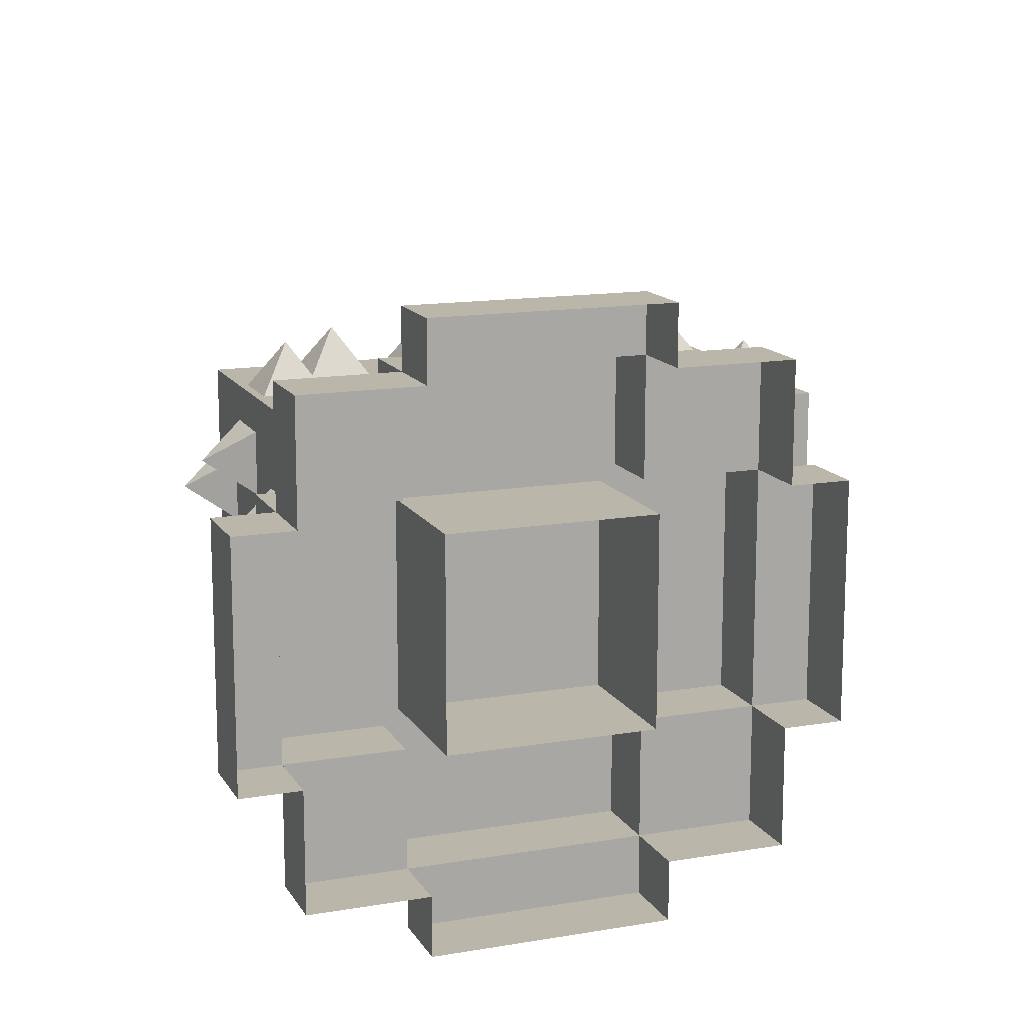
<metadata>
{"format":"obj","ext":"obj","renderer":"f3d","projection":"perspective","resolution":1024,"background":"white","views":[{"elev":14.1,"azim":-20.6,"up":"+Z"}]}
</metadata>
<code>
g Catsle_koluchka_mesh
v -0.2716 1.383 -0.164
v -0.4152 1.478 -0.06835
v -0.2716 1.383 0.02734
v -0.2716 1.383 0.02734
v -0.4152 1.478 -0.06835
v -0.2716 1.574 0.02734
v -0.2716 1.574 0.02734
v -0.4152 1.478 -0.06835
v -0.2716 1.574 -0.164
v -0.2716 1.574 -0.164
v -0.4152 1.478 -0.06835
v -0.2716 1.383 -0.164
v -0.2716 1.076 -0.02822
v -0.4152 1.171 0.06747
v -0.2716 1.076 0.1632
v -0.2716 1.076 0.1632
v -0.4152 1.171 0.06747
v -0.2716 1.267 0.1632
v -0.2716 1.267 0.1632
v -0.4152 1.171 0.06747
v -0.2716 1.267 -0.02822
v -0.2716 1.267 -0.02822
v -0.4152 1.171 0.06747
v -0.2716 1.076 -0.02822
v -0.2716 0.6742 -0.1405
v -0.4152 0.7698 -0.04483
v -0.2716 0.6742 0.05086
v -0.2716 0.6742 0.05086
v -0.4152 0.7698 -0.04483
v -0.2716 0.8655 0.05086
v -0.2716 0.8655 0.05086
v -0.4152 0.7698 -0.04483
v -0.2716 0.8655 -0.1405
v -0.2716 0.8655 -0.1405
v -0.4152 0.7698 -0.04483
v -0.2716 0.6742 -0.1405
v -0.1405 1.078 0.2716
v -0.04483 1.173 0.4152
v 0.05086 1.078 0.2716
v 0.05086 1.078 0.2716
v -0.04483 1.173 0.4152
v 0.05086 1.269 0.2716
v 0.05086 1.269 0.2716
v -0.04483 1.173 0.4152
v -0.1405 1.269 0.2716
v -0.1405 1.269 0.2716
v -0.04483 1.173 0.4152
v -0.1405 1.078 0.2716
v 0.01931 0.6893 0.2716
v 0.115 0.785 0.4152
v 0.2107 0.6893 0.2716
v 0.2107 0.6893 0.2716
v 0.115 0.785 0.4152
v 0.2107 0.8807 0.2716
v 0.2107 0.8807 0.2716
v 0.115 0.785 0.4152
v 0.01931 0.8807 0.2716
v 0.01931 0.8807 0.2716
v 0.115 0.785 0.4152
v 0.01931 0.6893 0.2716
v 0.2716 1.192 0.1632
v 0.4152 1.288 0.06747
v 0.2716 1.192 -0.02822
v 0.2716 1.192 -0.02822
v 0.4152 1.288 0.06747
v 0.2716 1.384 -0.02822
v 0.2716 1.384 -0.02822
v 0.4152 1.288 0.06747
v 0.2716 1.384 0.1632
v 0.2716 1.384 0.1632
v 0.4152 1.288 0.06747
v 0.2716 1.192 0.1632
v 0.2716 0.6987 0.05086
v 0.4152 0.7944 -0.04483
v 0.2716 0.6987 -0.1405
v 0.2716 0.6987 -0.1405
v 0.4152 0.7944 -0.04483
v 0.2716 0.89 -0.1405
v 0.2716 0.89 -0.1405
v 0.4152 0.7944 -0.04483
v 0.2716 0.89 0.05086
v 0.2716 0.89 0.05086
v 0.4152 0.7944 -0.04483
v 0.2716 0.6987 0.05086
v 0.164 1.042 -0.2716
v 0.06835 1.138 -0.4152
v -0.02734 1.042 -0.2716
v -0.02734 1.042 -0.2716
v 0.06835 1.138 -0.4152
v -0.02734 1.234 -0.2716
v -0.02734 1.234 -0.2716
v 0.06835 1.138 -0.4152
v 0.164 1.234 -0.2716
v 0.164 1.234 -0.2716
v 0.06835 1.138 -0.4152
v 0.164 1.042 -0.2716
v -0.01914 1.348 -0.2716
v -0.1148 1.444 -0.4152
v -0.2105 1.348 -0.2716
v -0.2105 1.348 -0.2716
v -0.1148 1.444 -0.4152
v -0.2105 1.54 -0.2716
v -0.2105 1.54 -0.2716
v -0.1148 1.444 -0.4152
v -0.01914 1.54 -0.2716
v -0.01914 1.54 -0.2716
v -0.1148 1.444 -0.4152
v -0.01914 1.348 -0.2716
v 0.03069 0.6143 -0.2716
v -0.065 0.71 -0.4152
v -0.1607 0.6143 -0.2716
v -0.1607 0.6143 -0.2716
v -0.065 0.71 -0.4152
v -0.1607 0.8057 -0.2716
v -0.1607 0.8057 -0.2716
v -0.065 0.71 -0.4152
v 0.03069 0.8057 -0.2716
v 0.03069 0.8057 -0.2716
v -0.065 0.71 -0.4152
v 0.03069 0.6143 -0.2716
v -0.04206 1.93 0.2714
v 0.05363 2.025 0.4149
v 0.1493 1.93 0.2714
v 0.1493 1.93 0.2714
v 0.05363 2.025 0.4149
v 0.1493 2.121 0.2714
v 0.1493 2.121 0.2714
v 0.05363 2.025 0.4149
v -0.04206 2.121 0.2714
v -0.04206 2.121 0.2714
v 0.05363 2.025 0.4149
v -0.04206 1.93 0.2714
v -0.2716 1.984 -0.164
v -0.4152 2.08 -0.06835
v -0.2716 1.984 0.02734
v -0.2716 1.984 0.02734
v -0.4152 2.08 -0.06835
v -0.2716 2.175 0.02734
v -0.2716 2.175 0.02734
v -0.4152 2.08 -0.06835
v -0.2716 2.175 -0.164
v -0.2716 2.175 -0.164
v -0.4152 2.08 -0.06835
v -0.2716 1.984 -0.164
v -0.2716 1.735 -0.02822
v -0.4152 1.831 0.06747
v -0.2716 1.735 0.1632
v -0.2716 1.735 0.1632
v -0.4152 1.831 0.06747
v -0.2716 1.926 0.1632
v -0.2716 1.926 0.1632
v -0.4152 1.831 0.06747
v -0.2716 1.926 -0.02822
v -0.2716 1.926 -0.02822
v -0.4152 1.831 0.06747
v -0.2716 1.735 -0.02822
v -0.2457 1.724 0.2716
v -0.15 1.82 0.4152
v -0.05431 1.724 0.2716
v -0.05431 1.724 0.2716
v -0.15 1.82 0.4152
v -0.05431 1.916 0.2716
v -0.05431 1.916 0.2716
v -0.15 1.82 0.4152
v -0.2457 1.916 0.2716
v -0.2457 1.916 0.2716
v -0.15 1.82 0.4152
v -0.2457 1.724 0.2716
v 0.07431 1.479 0.2716
v 0.17 1.575 0.4152
v 0.2657 1.479 0.2716
v 0.2657 1.479 0.2716
v 0.17 1.575 0.4152
v 0.2657 1.671 0.2716
v 0.2657 1.671 0.2716
v 0.17 1.575 0.4152
v 0.07431 1.671 0.2716
v 0.07431 1.671 0.2716
v 0.17 1.575 0.4152
v 0.07431 1.479 0.2716
v 0.164 1.712 -0.2716
v 0.06835 1.808 -0.4152
v -0.02734 1.712 -0.2716
v -0.02734 1.712 -0.2716
v 0.06835 1.808 -0.4152
v -0.02734 1.904 -0.2716
v -0.02734 1.904 -0.2716
v 0.06835 1.808 -0.4152
v 0.164 1.904 -0.2716
v 0.164 1.904 -0.2716
v 0.06835 1.808 -0.4152
v 0.164 1.712 -0.2716
v 0.05086 1.939 -0.2716
v -0.04483 2.034 -0.4152
v -0.1405 1.939 -0.2716
v -0.1405 1.939 -0.2716
v -0.04483 2.034 -0.4152
v -0.1405 2.13 -0.2716
v -0.1405 2.13 -0.2716
v -0.04483 2.034 -0.4152
v 0.05086 2.13 -0.2716
v 0.05086 2.13 -0.2716
v -0.04483 2.034 -0.4152
v 0.05086 1.939 -0.2716
v 0.4152 1.88 0.2714
v 0.3195 1.975 0.4149
v 0.4152 2.071 0.2714
v 0.4152 2.071 0.2714
v 0.3195 1.975 0.4149
v 0.2238 2.071 0.2714
v 0.2238 2.071 0.2714
v 0.3195 1.975 0.4149
v 0.2238 1.88 0.2714
v 0.2238 1.88 0.2714
v 0.3195 1.975 0.4149
v 0.4152 1.88 0.2714
v 0.5634 1.589 -0.02822
v 0.4677 1.445 0.06747
v 0.5634 1.589 0.1632
v 0.5634 1.589 0.1632
v 0.4677 1.445 0.06747
v 0.372 1.589 0.1632
v 0.372 1.589 0.1632
v 0.4677 1.445 0.06747
v 0.372 1.589 -0.02822
v 0.372 1.589 -0.02822
v 0.4677 1.445 0.06747
v 0.5634 1.589 -0.02822
v 0.6847 1.642 0.2716
v 0.589 1.737 0.4152
v 0.6847 1.833 0.2716
v 0.6847 1.833 0.2716
v 0.589 1.737 0.4152
v 0.4933 1.833 0.2716
v 0.4933 1.833 0.2716
v 0.589 1.737 0.4152
v 0.4933 1.642 0.2716
v 0.4933 1.642 0.2716
v 0.589 1.737 0.4152
v 0.6847 1.642 0.2716
v 0.1007 2.173 -0.01431
v 0.005 2.316 -0.11
v 0.1007 2.173 -0.2057
v 0.1007 2.173 -0.2057
v 0.005 2.316 -0.11
v -0.09069 2.173 -0.2057
v -0.09069 2.173 -0.2057
v 0.005 2.316 -0.11
v -0.09069 2.173 -0.01431
v -0.09069 2.173 -0.01431
v 0.005 2.316 -0.11
v 0.1007 2.173 -0.01431
v 0.7526 2.173 0.1309
v 0.6569 2.316 0.03517
v 0.7526 2.173 -0.06052
v 0.7526 2.173 -0.06052
v 0.6569 2.316 0.03517
v 0.5612 2.173 -0.06052
v 0.5612 2.173 -0.06052
v 0.6569 2.316 0.03517
v 0.5612 2.173 0.1309
v 0.5612 2.173 0.1309
v 0.6569 2.316 0.03517
v 0.7526 2.173 0.1309
v 0.691 2.176 -0.2716
v 0.5953 2.08 -0.4152
v 0.691 1.985 -0.2716
v 0.691 1.985 -0.2716
v 0.5953 2.08 -0.4152
v 0.4996 1.985 -0.2716
v 0.4996 1.985 -0.2716
v 0.5953 2.08 -0.4152
v 0.4996 2.176 -0.2716
v 0.4996 2.176 -0.2716
v 0.5953 2.08 -0.4152
v 0.691 2.176 -0.2716
v 0.4357 2.063 -0.2716
v 0.34 1.967 -0.4152
v 0.4357 1.872 -0.2716
v 0.4357 1.872 -0.2716
v 0.34 1.967 -0.4152
v 0.2443 1.872 -0.2716
v 0.2443 1.872 -0.2716
v 0.34 1.967 -0.4152
v 0.2443 2.063 -0.2716
v 0.2443 2.063 -0.2716
v 0.34 1.967 -0.4152
v 0.4357 2.063 -0.2716
v 0.8657 1.939 0.2716
v 0.77 2.035 0.4152
v 0.8657 2.131 0.2716
v 0.8657 2.131 0.2716
v 0.77 2.035 0.4152
v 0.6743 2.131 0.2716
v 0.6743 2.131 0.2716
v 0.77 2.035 0.4152
v 0.6743 1.939 0.2716
v 0.6743 1.939 0.2716
v 0.77 2.035 0.4152
v 0.8657 1.939 0.2716
v 1.276 1.985 0.2716
v 1.18 2.08 0.4152
v 1.276 2.176 0.2716
v 1.276 2.176 0.2716
v 1.18 2.08 0.4152
v 1.084 2.176 0.2716
v 1.084 2.176 0.2716
v 1.18 2.08 0.4152
v 1.084 1.985 0.2716
v 1.084 1.985 0.2716
v 1.18 2.08 0.4152
v 1.276 1.985 0.2716
v 1.196 2.173 -0.02431
v 1.1 2.316 -0.12
v 1.196 2.173 -0.2157
v 1.196 2.173 -0.2157
v 1.1 2.316 -0.12
v 1.004 2.173 -0.2157
v 1.004 2.173 -0.2157
v 1.1 2.316 -0.12
v 1.004 2.173 -0.02431
v 1.004 2.173 -0.02431
v 1.1 2.316 -0.12
v 1.196 2.173 -0.02431
v 0.962 1.866 -0.2716
v 0.8664 1.77 -0.4152
v 0.962 1.675 -0.2716
v 0.962 1.675 -0.2716
v 0.8664 1.77 -0.4152
v 0.7707 1.675 -0.2716
v 0.7707 1.675 -0.2716
v 0.8664 1.77 -0.4152
v 0.7707 1.866 -0.2716
v 0.7707 1.866 -0.2716
v 0.8664 1.77 -0.4152
v 0.962 1.866 -0.2716
v 1.211 2.063 -0.2716
v 1.115 1.967 -0.4152
v 1.211 1.872 -0.2716
v 1.211 1.872 -0.2716
v 1.115 1.967 -0.4152
v 1.02 1.872 -0.2716
v 1.02 1.872 -0.2716
v 1.115 1.967 -0.4152
v 1.02 2.063 -0.2716
v 1.02 2.063 -0.2716
v 1.115 1.967 -0.4152
v 1.211 2.063 -0.2716
v 1.296 1.608 -0.02822
v 1.44 1.513 0.06747
v 1.296 1.608 0.1632
v 1.296 1.608 0.1632
v 1.44 1.513 0.06747
v 1.296 1.417 0.1632
v 1.296 1.417 0.1632
v 1.44 1.513 0.06747
v 1.296 1.417 -0.02822
v 1.296 1.417 -0.02822
v 1.44 1.513 0.06747
v 1.296 1.608 -0.02822
v 1.296 1.936 -0.1405
v 1.44 1.841 -0.04483
v 1.296 1.936 0.05086
v 1.296 1.936 0.05086
v 1.44 1.841 -0.04483
v 1.296 1.745 0.05086
v 1.296 1.745 0.05086
v 1.44 1.841 -0.04483
v 1.296 1.745 -0.1405
v 1.296 1.745 -0.1405
v 1.44 1.841 -0.04483
v 1.296 1.936 -0.1405
v 1.251 1.461 0.2716
v 1.155 1.365 0.4152
v 1.059 1.461 0.2716
v 1.059 1.461 0.2716
v 1.155 1.365 0.4152
v 1.059 1.269 0.2716
v 1.059 1.269 0.2716
v 1.155 1.365 0.4152
v 1.251 1.269 0.2716
v 1.251 1.269 0.2716
v 1.155 1.365 0.4152
v 1.251 1.461 0.2716
v 1.052 1.791 0.2716
v 0.956 1.696 0.4152
v 0.8603 1.791 0.2716
v 0.8603 1.791 0.2716
v 0.956 1.696 0.4152
v 0.8603 1.6 0.2716
v 0.8603 1.6 0.2716
v 0.956 1.696 0.4152
v 1.052 1.6 0.2716
v 1.052 1.6 0.2716
v 0.956 1.696 0.4152
v 1.052 1.791 0.2716
v 0.7527 1.491 0.05086
v 0.6092 1.395 -0.04483
v 0.7527 1.491 -0.1405
v 0.7527 1.491 -0.1405
v 0.6092 1.395 -0.04483
v 0.7527 1.3 -0.1405
v 0.7527 1.3 -0.1405
v 0.6092 1.395 -0.04483
v 0.7527 1.3 0.05086
v 0.7527 1.3 0.05086
v 0.6092 1.395 -0.04483
v 0.7527 1.491 0.05086
v 0.7793 1.426 -0.2716
v 0.875 1.33 -0.4152
v 0.9707 1.426 -0.2716
v 0.9707 1.426 -0.2716
v 0.875 1.33 -0.4152
v 0.9707 1.234 -0.2716
v 0.9707 1.234 -0.2716
v 0.875 1.33 -0.4152
v 0.7793 1.234 -0.2716
v 0.7793 1.234 -0.2716
v 0.875 1.33 -0.4152
v 0.7793 1.426 -0.2716
v 1.039 1.656 -0.2716
v 1.135 1.56 -0.4152
v 1.231 1.656 -0.2716
v 1.231 1.656 -0.2716
v 1.135 1.56 -0.4152
v 1.231 1.464 -0.2716
v 1.231 1.464 -0.2716
v 1.135 1.56 -0.4152
v 1.039 1.464 -0.2716
v 1.039 1.464 -0.2716
v 1.135 1.56 -0.4152
v 1.039 1.656 -0.2716
v -0.2716 2.193 -0.2716
v 1.296 2.193 -0.2716
v 1.296 2.193 0.2716
v -0.2716 2.193 0.2716
v 1.296 2.193 -0.2716
v -0.2716 2.193 -0.2716
v 0.2716 1.589 -0.2716
v 0.7527 1.589 -0.2716
v -0.2716 0 -0.2716
v 0.2716 0 -0.2716
v 1.296 1.202 -0.2716
v 0.7527 1.202 -0.2716
v 0.2716 1.589 0.2716
v 0.7527 1.589 0.2716
v 0.7527 1.589 -0.2716
v 0.2716 1.589 -0.2716
v 1.296 2.193 0.2716
v 0.7527 1.589 0.2716
v 0.2716 1.589 0.2716
v -0.2716 2.193 0.2716
v -0.2716 0 0.2716
v 0.2716 0 0.2716
v 1.296 1.202 0.2716
v 0.7527 1.202 0.2716
v 0.2716 1.589 -0.2716
v 0.2716 0 -0.2716
v 0.2716 0 0.2716
v 0.2716 1.589 0.2716
v -0.2716 2.193 0.2716
v -0.2716 0 0.2716
v -0.2716 0 -0.2716
v -0.2716 2.193 -0.2716
v 1.296 2.193 0.2716
v 1.296 2.193 -0.2716
v 1.296 1.202 -0.2716
v 1.296 1.202 0.2716
v 0.7527 1.589 -0.2716
v 0.7527 1.589 0.2716
v 0.7527 1.202 0.2716
v 0.7527 1.202 -0.2716
v 0.7527 1.202 -0.2716
v 0.7527 1.202 0.2716
v 1.296 1.202 0.2716
v 1.296 1.202 -0.2716
v -0.3125 0.1863 0.3125
v -0.3125 0.1863 0.625
v -0.625 0.1863 0.625
v -0.625 0.1863 0.3125
v 0.625 0.1863 0.3125
v 0.625 0.1863 0.625
v 0.3125 0.1863 0.625
v 0.3125 0.1863 0.3125
v 0.3125 0.1863 -0.7813
v 0.3125 0.1863 -0.625
v -0.3125 0.1863 -0.625
v -0.3125 0.1863 -0.7813
v -0.7813 0.1863 0.3125
v -0.7813 0.1863 -0.3125
v -0.625 0.1863 -0.3125
v -0.625 0.1863 0.3125
v 0.3125 0.1863 0.7812
v -0.3125 0.1863 0.7812
v -0.3125 0.1863 0.625
v 0.3125 0.1863 0.625
v -0.3125 0.1863 -0.625
v -0.3125 0.1863 -0.3125
v -0.625 0.1863 -0.3125
v -0.625 0.1863 -0.625
v 0.3125 0.1863 -0.7813
v -0.3125 0.1863 -0.7813
v -0.3125 7.629e-08 -0.7813
v 0.3125 7.629e-08 -0.7813
v 0.625 0.1863 -0.625
v 0.625 0.1863 -0.3125
v 0.3125 0.1863 -0.3125
v 0.3125 0.1863 -0.625
v -0.3125 0.1863 0.625
v -0.3125 7.629e-08 0.625
v -0.625 7.629e-08 0.625
v -0.625 0.1863 0.625
v 0.3125 0.1863 0.7812
v 0.3125 7.629e-08 0.7812
v -0.3125 7.629e-08 0.7812
v -0.3125 0.1863 0.7812
v 0.625 0.1863 0.625
v 0.625 7.629e-08 0.625
v 0.3125 7.629e-08 0.625
v 0.3125 0.1863 0.625
v 0.625 0.1863 0.3125
v 0.625 7.629e-08 0.3125
v 0.625 7.629e-08 0.625
v 0.625 0.1863 0.625
v 0.625 0.1863 -0.625
v 0.625 7.629e-08 -0.625
v 0.625 7.629e-08 -0.3125
v 0.625 0.1863 -0.3125
v 0.3125 0.1863 -0.625
v 0.3125 7.629e-08 -0.625
v 0.625 7.629e-08 -0.625
v 0.625 0.1863 -0.625
v -0.625 0.1863 -0.625
v -0.625 7.629e-08 -0.625
v -0.3125 7.629e-08 -0.625
v -0.3125 0.1863 -0.625
v -0.625 0.1863 -0.3125
v -0.625 7.629e-08 -0.3125
v -0.625 7.629e-08 -0.625
v -0.625 0.1863 -0.625
v -0.3125 0.3725 0.3125
v -0.3125 0.3725 -0.3125
v 0.3125 0.3725 -0.3125
v 0.3125 0.3725 0.3125
v -0.7813 0.1863 0.3125
v -0.7813 7.629e-08 0.3125
v -0.7813 7.629e-08 -0.3125
v -0.7813 0.1863 -0.3125
v -0.625 0.1863 0.625
v -0.625 7.629e-08 0.625
v -0.625 7.629e-08 0.3125
v -0.625 0.1863 0.3125
v 0.7812 7.629e-08 0.3125
v 0.625 7.629e-08 0.3125
v 0.625 0.1863 0.3125
v 0.7812 0.1863 0.3125
v -0.3125 0.1863 -0.7813
v -0.3125 0.1863 -0.625
v -0.3125 7.629e-08 -0.625
v -0.3125 7.629e-08 -0.7813
v -0.3125 7.629e-08 0.7812
v -0.3125 7.629e-08 0.625
v -0.3125 0.1863 0.625
v -0.3125 0.1863 0.7812
v 0.3125 0.1863 0.7812
v 0.3125 0.1863 0.625
v 0.3125 7.629e-08 0.625
v 0.3125 7.629e-08 0.7812
v 0.3125 7.629e-08 -0.7813
v 0.3125 7.629e-08 -0.625
v 0.3125 0.1863 -0.625
v 0.3125 0.1863 -0.7813
v -0.7813 0.1863 0.3125
v -0.625 0.1863 0.3125
v -0.625 7.629e-08 0.3125
v -0.7813 7.629e-08 0.3125
v 0.7812 0.1863 -0.3125
v 0.625 0.1863 -0.3125
v 0.625 7.629e-08 -0.3125
v 0.7812 7.629e-08 -0.3125
v -0.7813 7.629e-08 -0.3125
v -0.625 7.629e-08 -0.3125
v -0.625 0.1863 -0.3125
v -0.7813 0.1863 -0.3125
v 0.7812 7.629e-08 0.3125
v 0.7812 0.1863 0.3125
v 0.7812 0.1863 -0.3125
v 0.7812 7.629e-08 -0.3125
v 0.7812 0.1863 0.3125
v 0.625 0.1863 0.3125
v 0.625 0.1863 -0.3125
v 0.7812 0.1863 -0.3125
v 0.3125 0.3725 0.625
v 0.3125 0.1863 0.625
v -0.3125 0.1863 0.625
v -0.3125 0.3725 0.625
v 0.3125 0.3725 -0.625
v -0.3125 0.3725 -0.625
v -0.3125 0.1863 -0.625
v 0.3125 0.1863 -0.625
v -0.3125 0.3725 -0.3125
v -0.3125 0.1863 -0.3125
v -0.3125 0.1863 -0.625
v -0.3125 0.3725 -0.625
v 0.3125 0.3725 -0.3125
v -0.3125 0.3725 -0.3125
v -0.3125 0.3725 -0.625
v 0.3125 0.3725 -0.625
v 0.3125 0.3725 0.3125
v 0.625 0.3725 -0.3125
v 0.625 0.3725 0.3125
v 0.3125 0.3725 0.625
v -0.3125 0.3725 0.3125
v -0.3125 0.3725 0.625
v -0.625 0.3725 0.3125
v -0.625 0.3725 -0.3125
v -0.625 0.3725 -0.3125
v -0.625 0.1863 -0.3125
v -0.3125 0.1863 -0.3125
v -0.3125 0.3725 -0.3125
v -0.3125 0.3725 0.3125
v -0.3125 0.1863 0.3125
v -0.625 0.1863 0.3125
v -0.625 0.3725 0.3125
v -0.625 0.3725 0.3125
v -0.625 0.1863 0.3125
v -0.625 0.1863 -0.3125
v -0.625 0.3725 -0.3125
v 0.625 0.3725 0.3125
v 0.625 0.3725 -0.3125
v 0.625 0.1863 -0.3125
v 0.625 0.1863 0.3125
v 0.3125 0.3725 -0.3125
v 0.3125 0.1863 -0.3125
v 0.625 0.1863 -0.3125
v 0.625 0.3725 -0.3125
v -0.3125 0.3725 0.625
v -0.3125 0.1863 0.625
v -0.3125 0.1863 0.3125
v -0.3125 0.3725 0.3125
v 0.3125 0.3725 0.3125
v 0.3125 0.1863 0.3125
v 0.3125 0.1863 0.625
v 0.3125 0.3725 0.625
v 0.625 0.3725 0.3125
v 0.625 0.1863 0.3125
v 0.3125 0.1863 0.3125
v 0.3125 0.3725 0.3125
v 0.3125 0.3725 -0.625
v 0.3125 0.1863 -0.625
v 0.3125 0.1863 -0.3125
v 0.3125 0.3725 -0.3125
g Catsle_koluchka_mesh_0
f 3 2 1
f 6 5 4
f 9 8 7
f 12 11 10
f 15 14 13
f 18 17 16
f 21 20 19
f 24 23 22
f 27 26 25
f 30 29 28
f 33 32 31
f 36 35 34
f 39 38 37
f 42 41 40
f 45 44 43
f 48 47 46
f 51 50 49
f 54 53 52
f 57 56 55
f 60 59 58
f 63 62 61
f 66 65 64
f 69 68 67
f 72 71 70
f 75 74 73
f 78 77 76
f 81 80 79
f 84 83 82
f 87 86 85
f 90 89 88
f 93 92 91
f 96 95 94
f 99 98 97
f 102 101 100
f 105 104 103
f 108 107 106
f 111 110 109
f 114 113 112
f 117 116 115
f 120 119 118
f 123 122 121
f 126 125 124
f 129 128 127
f 132 131 130
f 135 134 133
f 138 137 136
f 141 140 139
f 144 143 142
f 147 146 145
f 150 149 148
f 153 152 151
f 156 155 154
f 159 158 157
f 162 161 160
f 165 164 163
f 168 167 166
f 171 170 169
f 174 173 172
f 177 176 175
f 180 179 178
f 183 182 181
f 186 185 184
f 189 188 187
f 192 191 190
f 195 194 193
f 198 197 196
f 201 200 199
f 204 203 202
f 207 206 205
f 210 209 208
f 213 212 211
f 216 215 214
f 219 218 217
f 222 221 220
f 225 224 223
f 228 227 226
f 231 230 229
f 234 233 232
f 237 236 235
f 240 239 238
f 243 242 241
f 246 245 244
f 249 248 247
f 252 251 250
f 255 254 253
f 258 257 256
f 261 260 259
f 264 263 262
f 267 266 265
f 270 269 268
f 273 272 271
f 276 275 274
f 279 278 277
f 282 281 280
f 285 284 283
f 288 287 286
f 291 290 289
f 294 293 292
f 297 296 295
f 300 299 298
f 303 302 301
f 306 305 304
f 309 308 307
f 312 311 310
f 315 314 313
f 318 317 316
f 321 320 319
f 324 323 322
f 327 326 325
f 330 329 328
f 333 332 331
f 336 335 334
f 339 338 337
f 342 341 340
f 345 344 343
f 348 347 346
f 351 350 349
f 354 353 352
f 357 356 355
f 360 359 358
f 363 362 361
f 366 365 364
f 369 368 367
f 372 371 370
f 375 374 373
f 378 377 376
f 381 380 379
f 384 383 382
f 387 386 385
f 390 389 388
f 393 392 391
f 396 395 394
f 399 398 397
f 402 401 400
f 405 404 403
f 408 407 406
f 411 410 409
f 414 413 412
f 417 416 415
f 420 419 418
f 423 422 421
f 426 425 424
f 429 428 427
f 432 431 430
f 435 434 433
f 436 435 433
f 439 438 437
f 440 439 437
f 438 439 441
f 439 442 441
f 440 437 443
f 444 440 443
f 447 446 445
f 448 447 445
f 451 450 449
f 452 451 449
f 451 452 453
f 454 451 453
f 449 450 455
f 450 456 455
f 459 458 457
f 460 459 457
f 463 462 461
f 464 463 461
f 467 466 465
f 468 467 465
f 471 470 469
f 472 471 469
f 475 474 473
f 476 475 473
f 479 478 477
f 480 479 477
f 483 482 481
f 484 483 481
f 487 486 485
f 488 487 485
f 491 490 489
f 492 491 489
f 495 494 493
f 496 495 493
f 499 498 497
f 500 499 497
f 503 502 501
f 504 503 501
f 507 506 505
f 508 507 505
f 511 510 509
f 512 511 509
f 515 514 513
f 516 515 513
f 519 518 517
f 520 519 517
f 523 522 521
f 524 523 521
f 527 526 525
f 528 527 525
f 531 530 529
f 532 531 529
f 535 534 533
f 536 535 533
f 539 538 537
f 540 539 537
f 543 542 541
f 544 543 541
f 547 546 545
f 548 547 545
f 551 550 549
f 552 551 549
f 555 554 553
f 556 555 553
f 559 558 557
f 560 559 557
f 563 562 561
f 564 563 561
f 567 566 565
f 568 567 565
f 571 570 569
f 572 571 569
f 575 574 573
f 576 575 573
f 579 578 577
f 580 579 577
f 583 582 581
f 584 583 581
f 587 586 585
f 588 587 585
f 591 590 589
f 592 591 589
f 595 594 593
f 596 595 593
f 599 598 597
f 600 599 597
f 603 602 601
f 604 603 601
f 607 606 605
f 608 607 605
f 610 605 609
f 611 610 609
f 609 613 612
f 613 614 612
f 613 606 615
f 606 616 615
f 619 618 617
f 620 619 617
f 623 622 621
f 624 623 621
f 627 626 625
f 628 627 625
f 631 630 629
f 632 631 629
f 635 634 633
f 636 635 633
f 639 638 637
f 640 639 637
f 643 642 641
f 644 643 641
f 647 646 645
f 648 647 645
f 651 650 649
f 652 651 649

</code>
